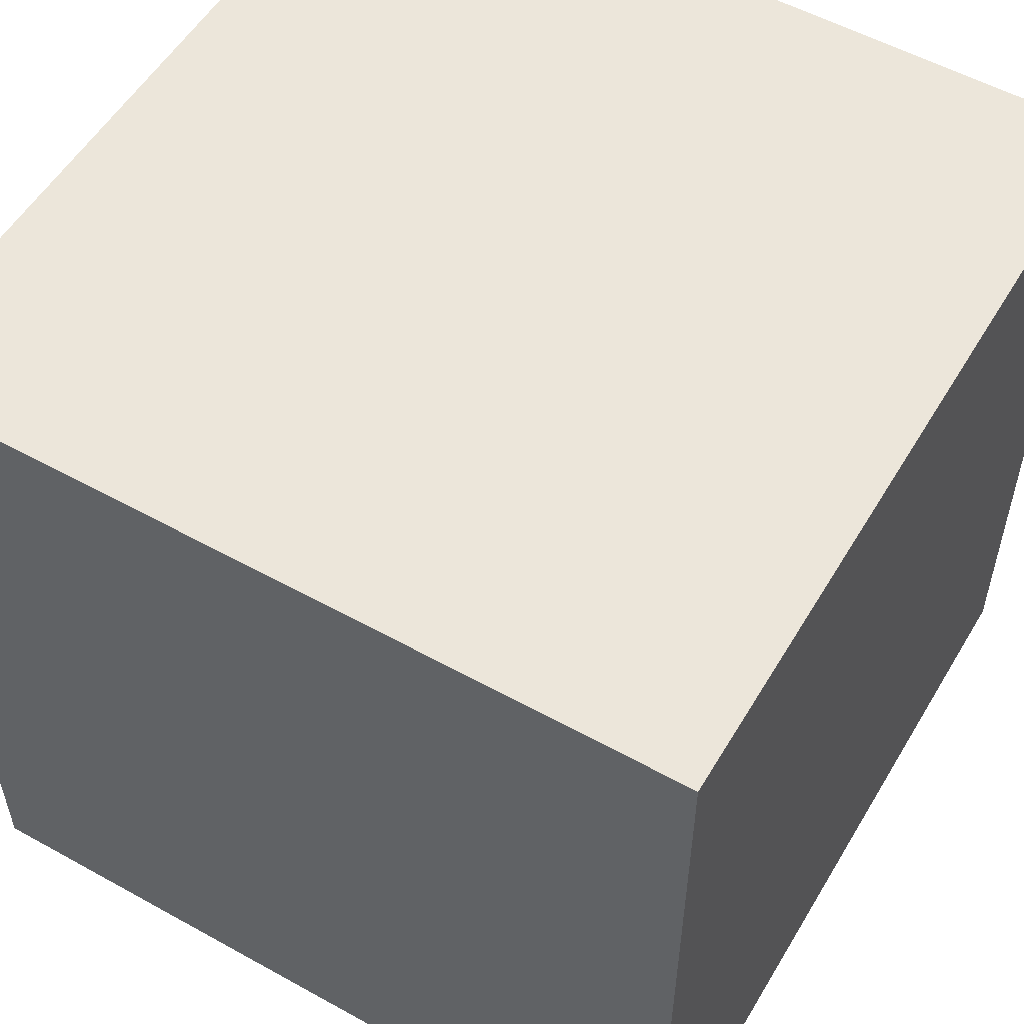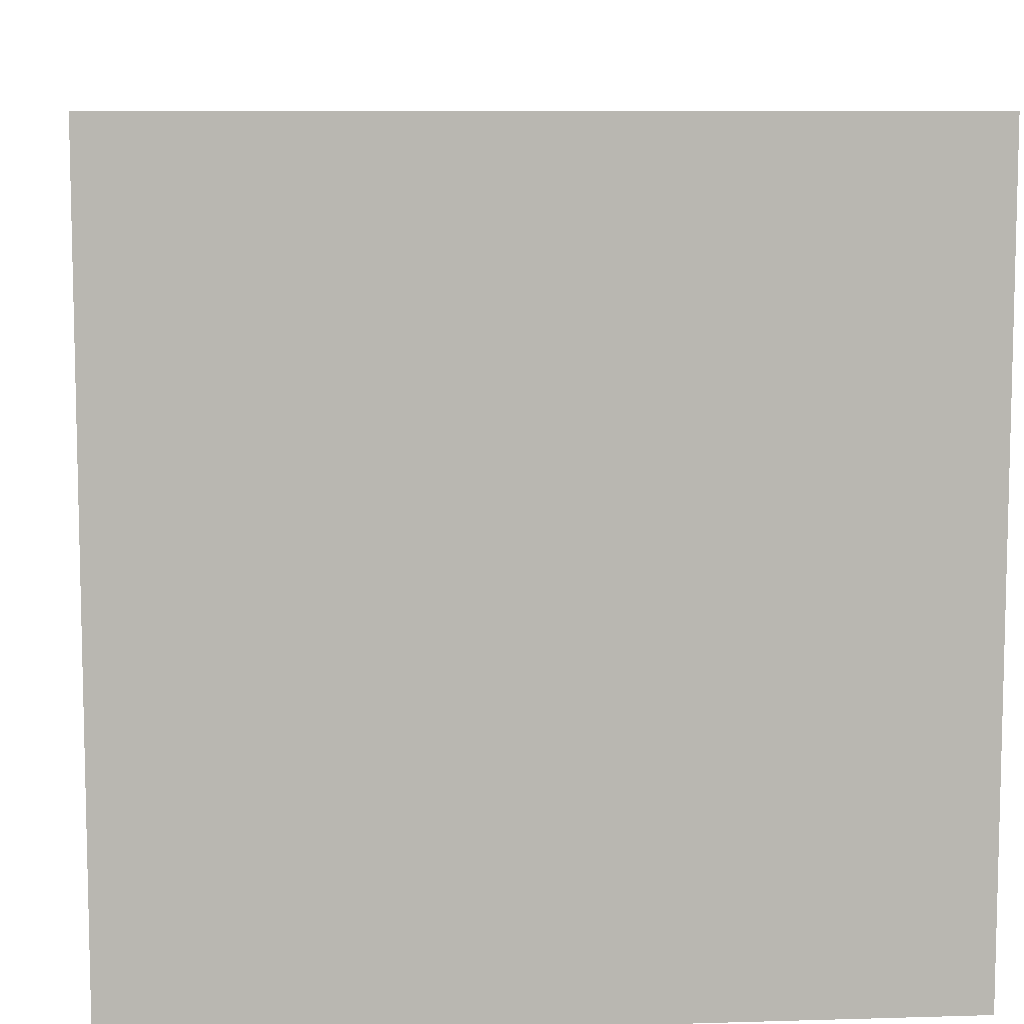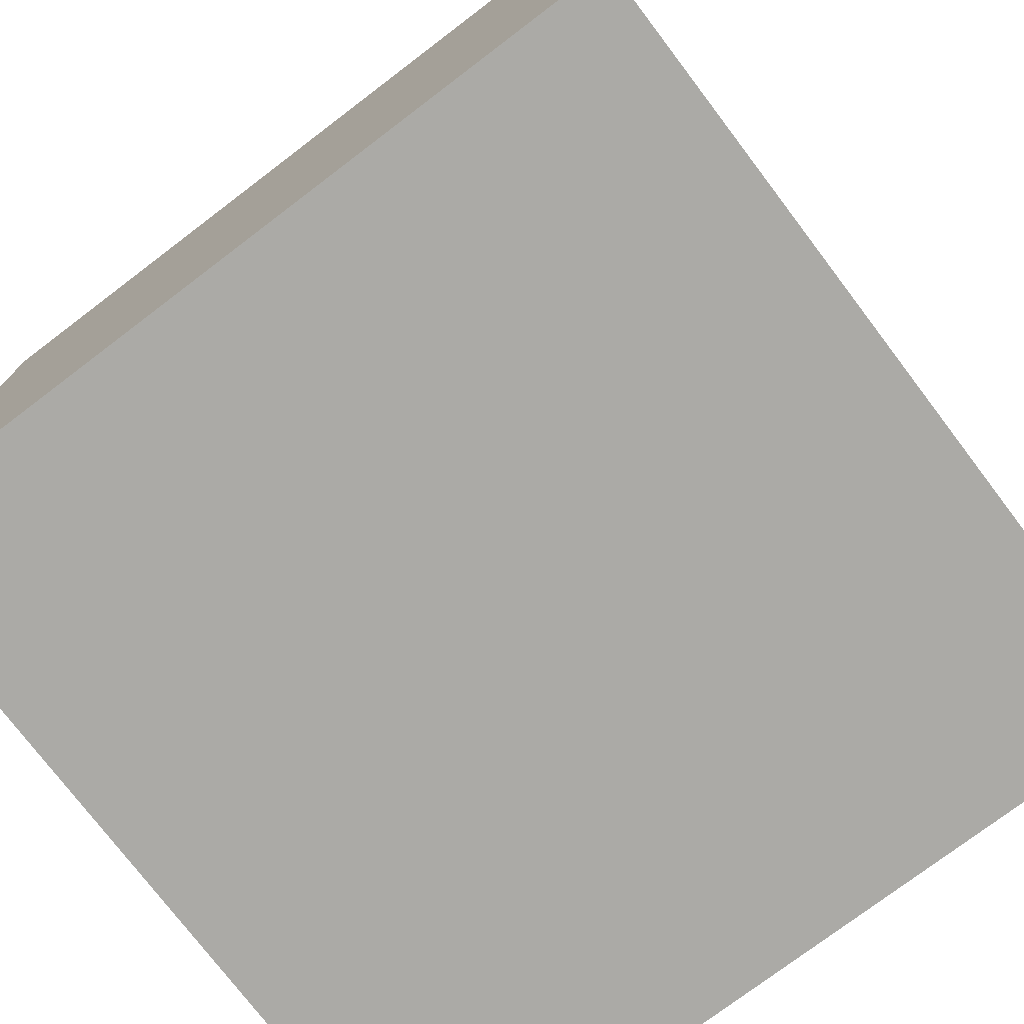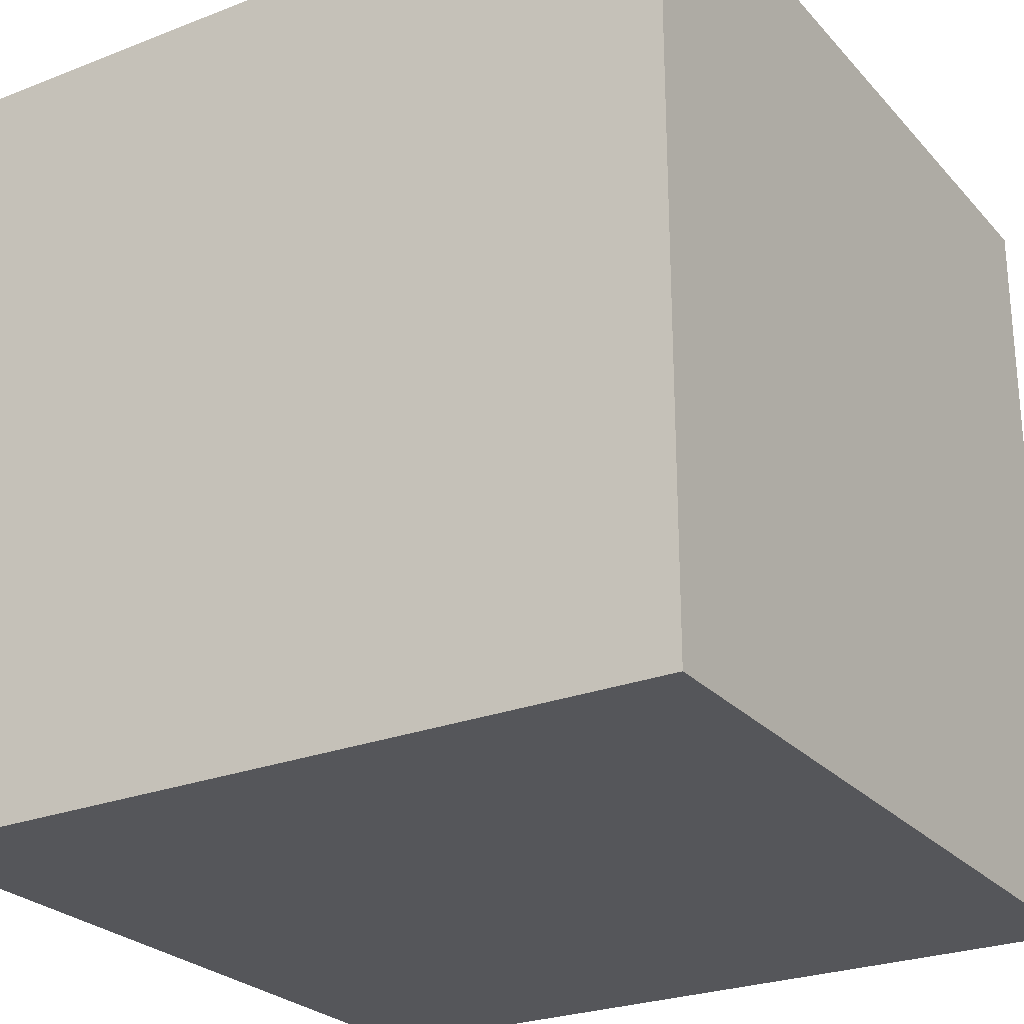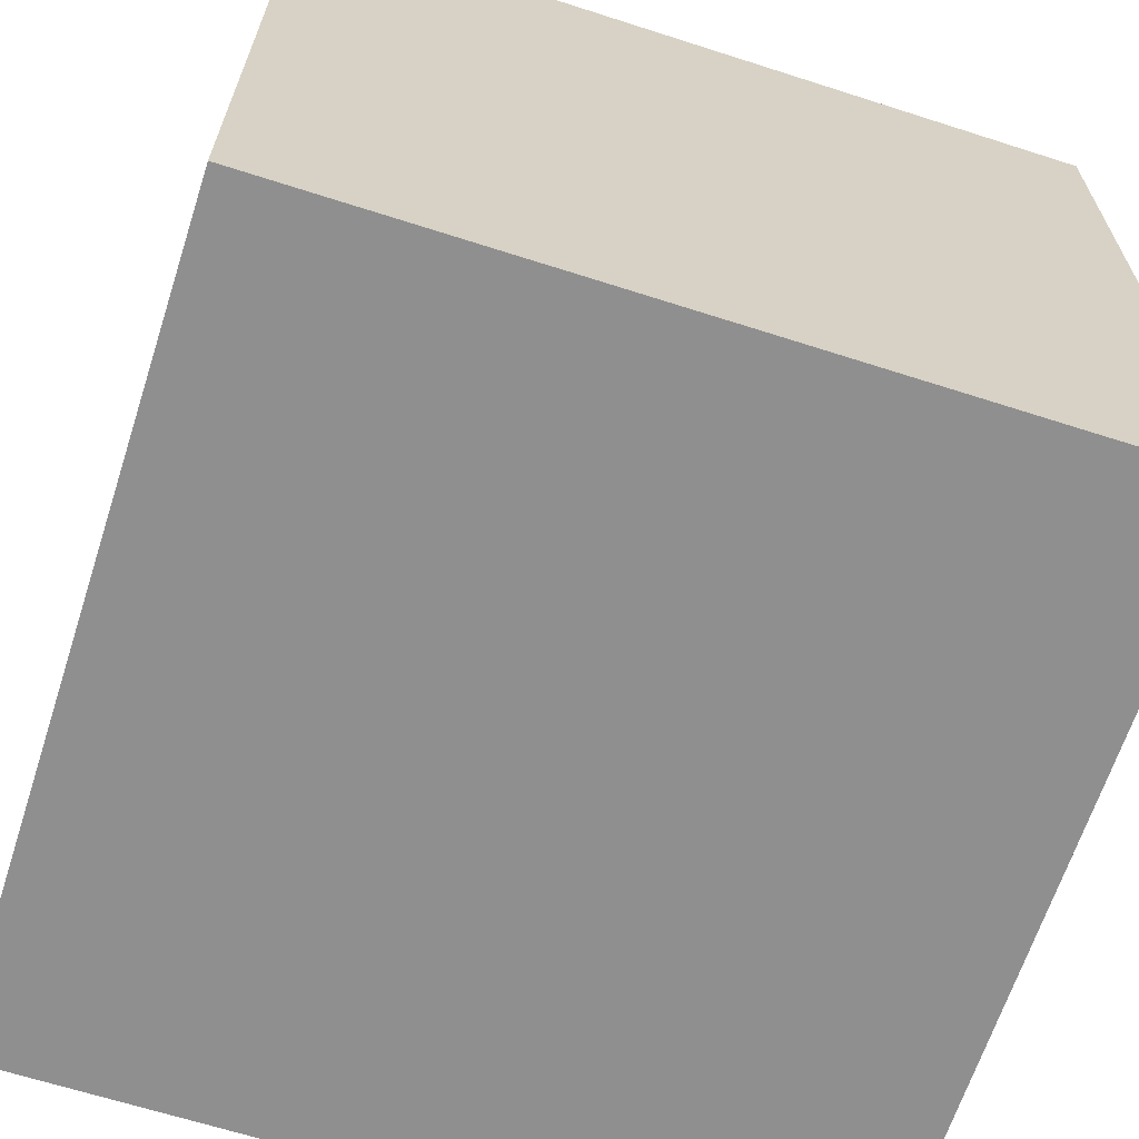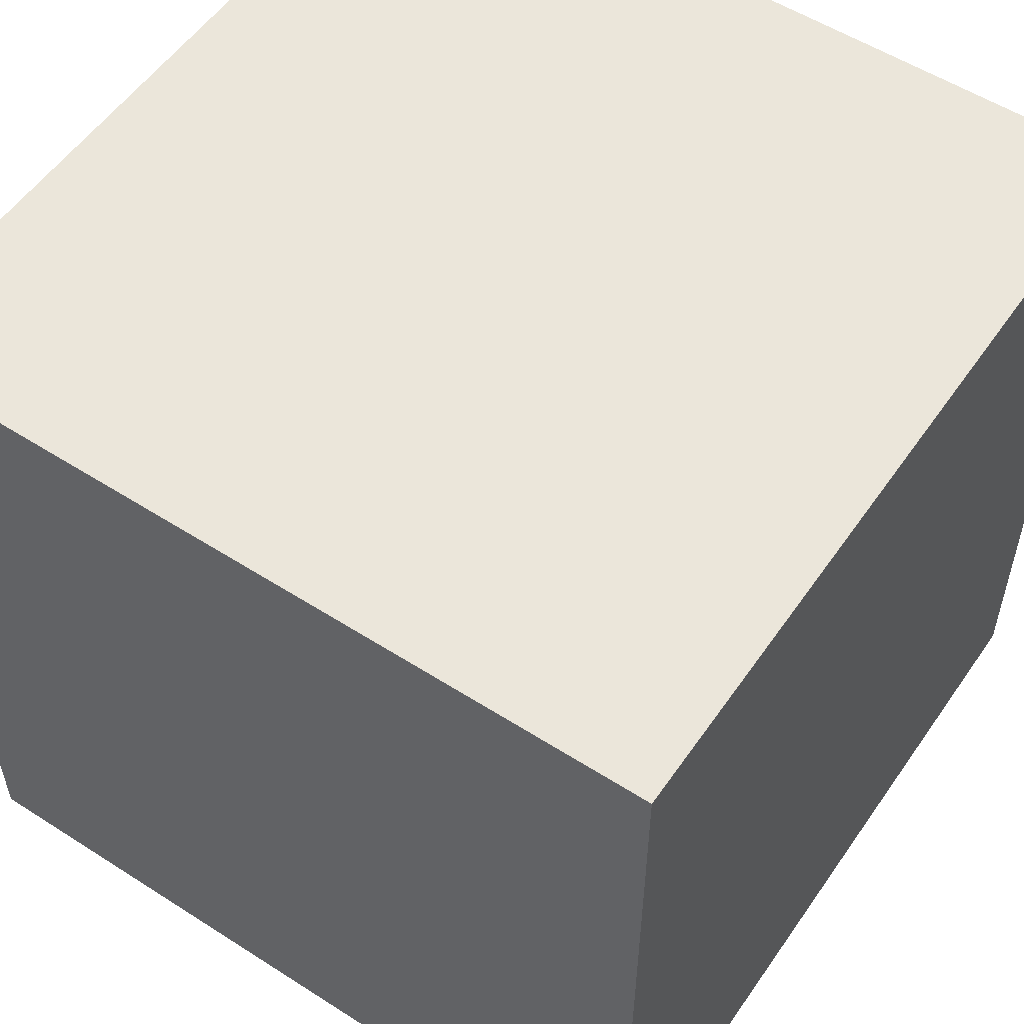
<metadata>
{"format":"obj","ext":"obj","renderer":"f3d","projection":"perspective","resolution":1024,"background":"white","views":[{"elev":54.6,"azim":-149.6,"up":"+Z"},{"elev":8.6,"azim":-94.7,"up":"+Y"},{"elev":-75.8,"azim":37.2,"up":"+Y"},{"elev":-25.8,"azim":31.8,"up":"+Y"},{"elev":-65.4,"azim":-107.9,"up":"+Z"},{"elev":54.8,"azim":34.1,"up":"+Z"}]}
</metadata>
<code>
g alien_planet_artifact_big_box_01
v 0.5 -0.5 0.5
v -0.5 -0.5 0.5
v -0.5 0.5 0.5
v 0.5 0.5 0.5
v -0.5 -0.5 0.5
v 0.5 -0.5 0.5
v 0.5 -0.5 -0.5
v -0.5 -0.5 -0.5
v -0.5 0.5 0.5
v -0.5 -0.5 0.5
v -0.5 -0.5 -0.5
v -0.5 0.5 -0.5
v 0.5 0.5 0.5
v -0.5 0.5 0.5
v -0.5 0.5 -0.5
v 0.5 0.5 -0.5
v 0.5 -0.5 0.5
v 0.5 0.5 0.5
v 0.5 0.5 -0.5
v 0.5 -0.5 -0.5
v -0.5 -0.5 -0.5
v 0.5 -0.5 -0.5
v 0.5 0.5 -0.5
v -0.5 0.5 -0.5
g alien_planet_artifact_big_box_01_0
f 3 2 1
f 4 3 1
f 7 6 5
f 8 7 5
f 11 10 9
f 12 11 9
f 15 14 13
f 16 15 13
f 19 18 17
f 20 19 17
f 23 22 21
f 24 23 21

</code>
